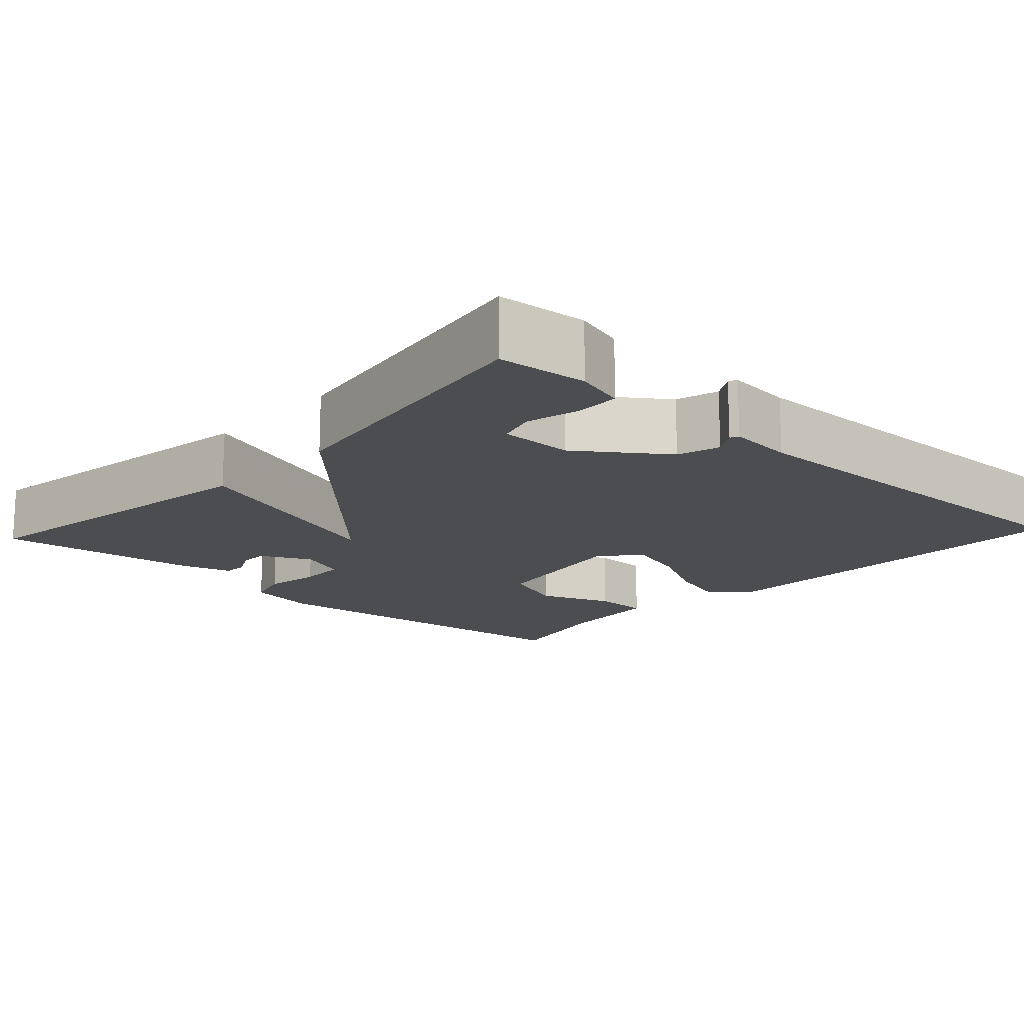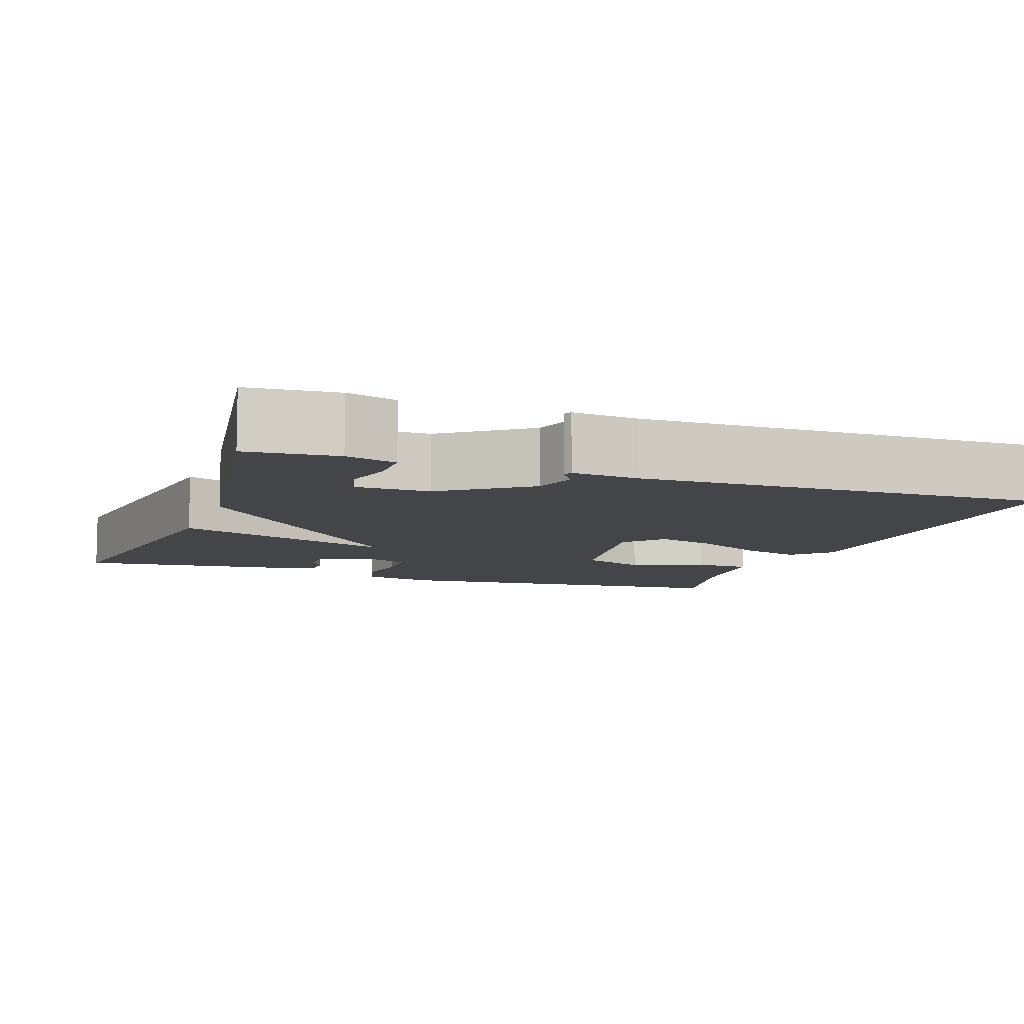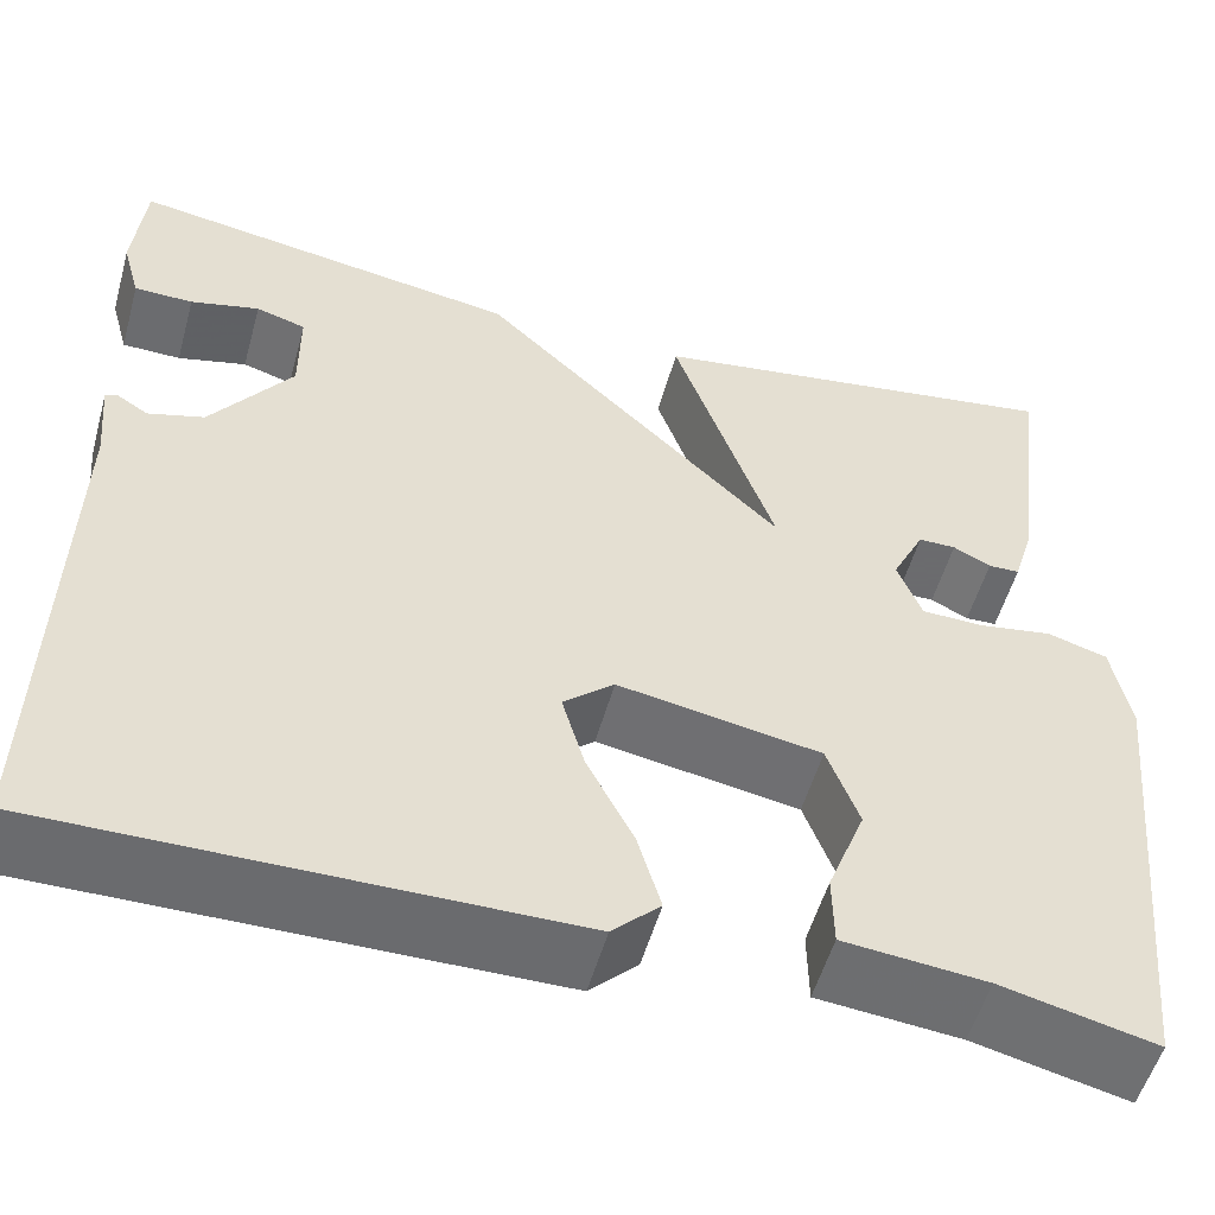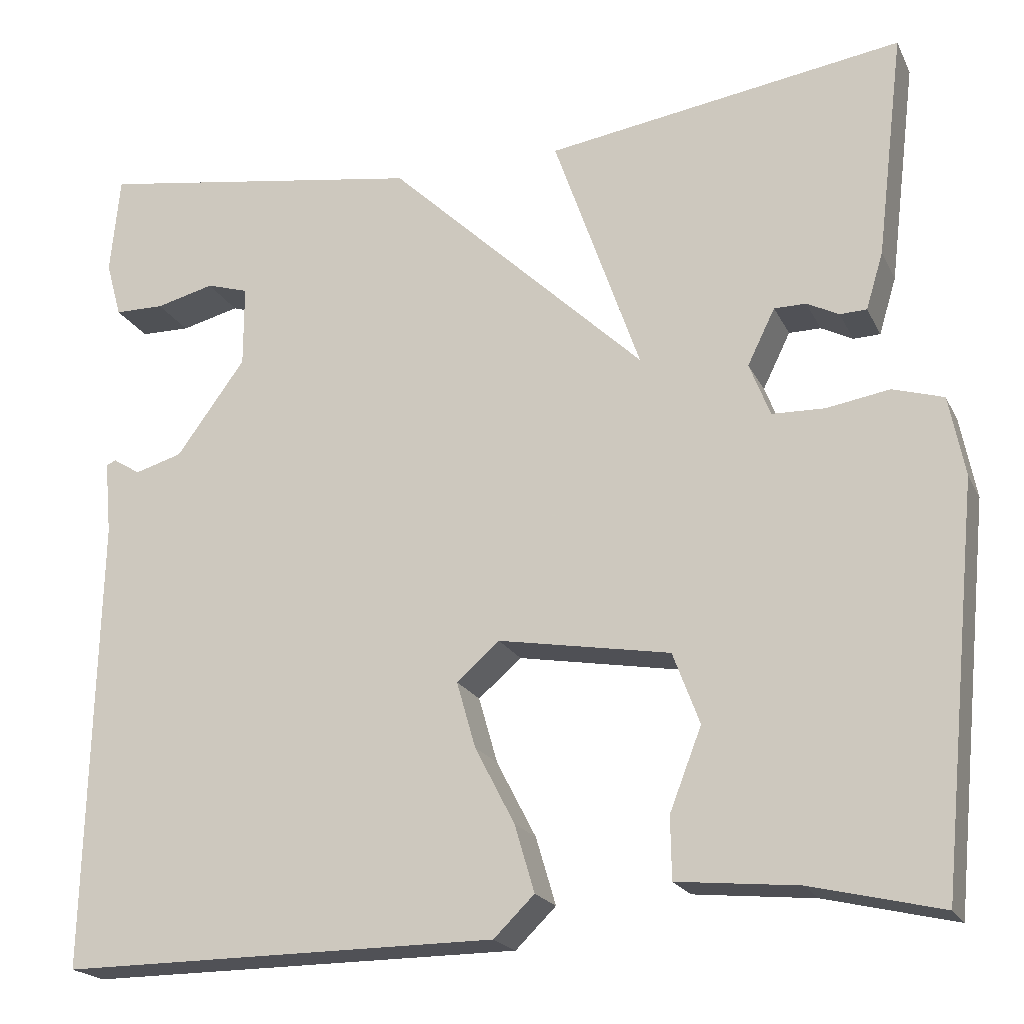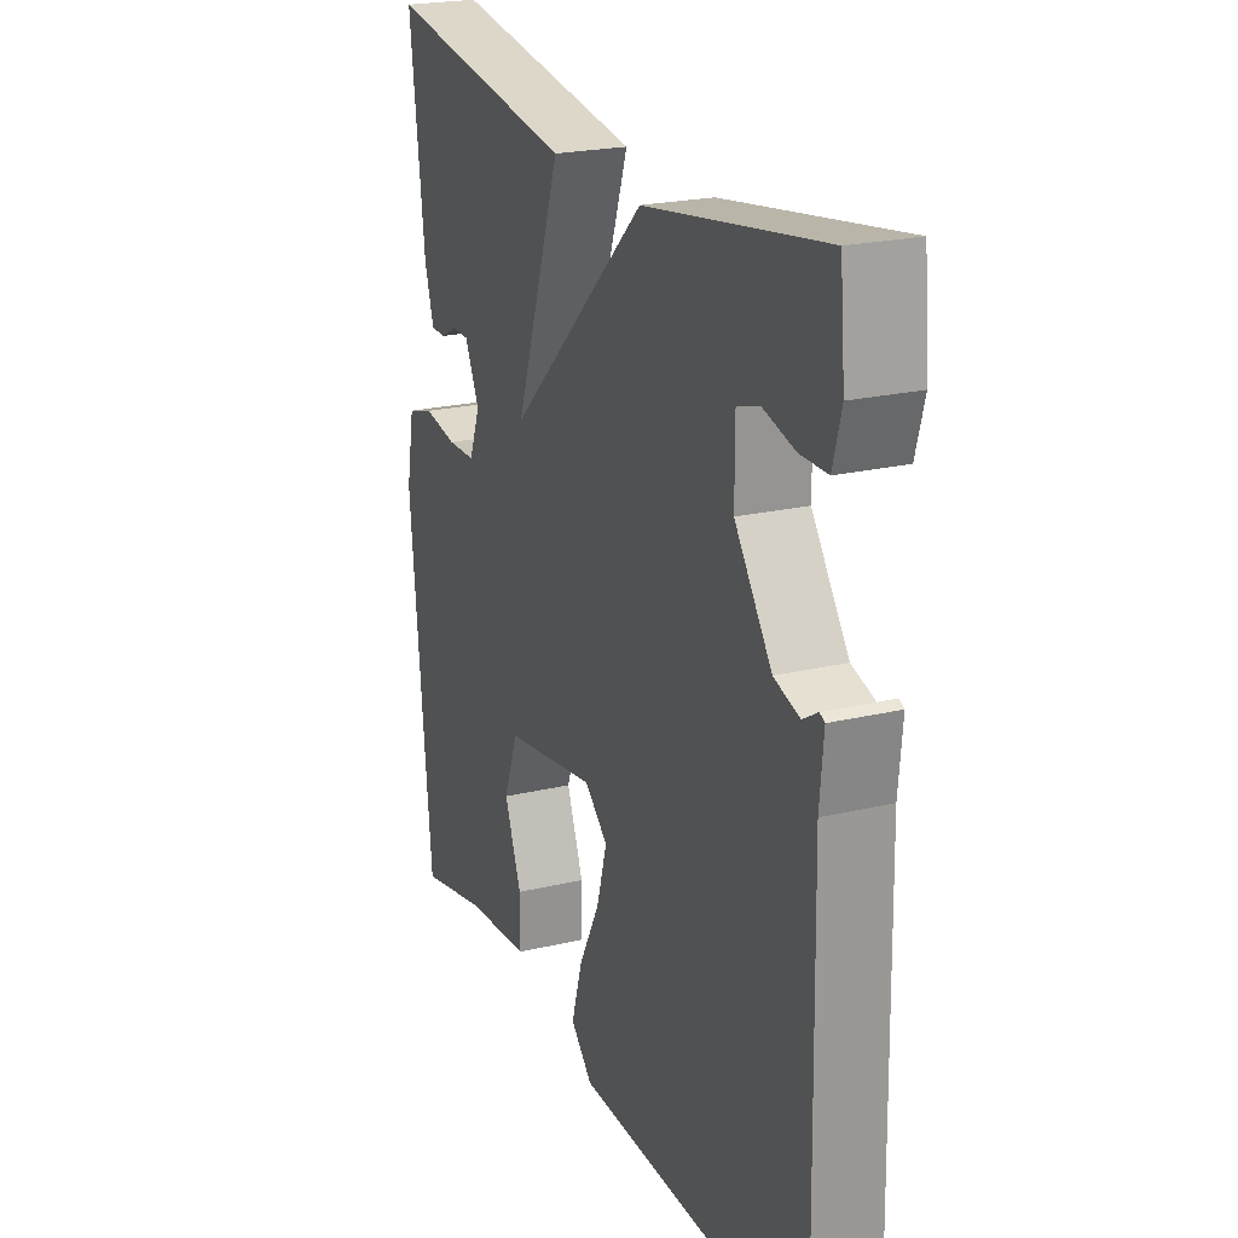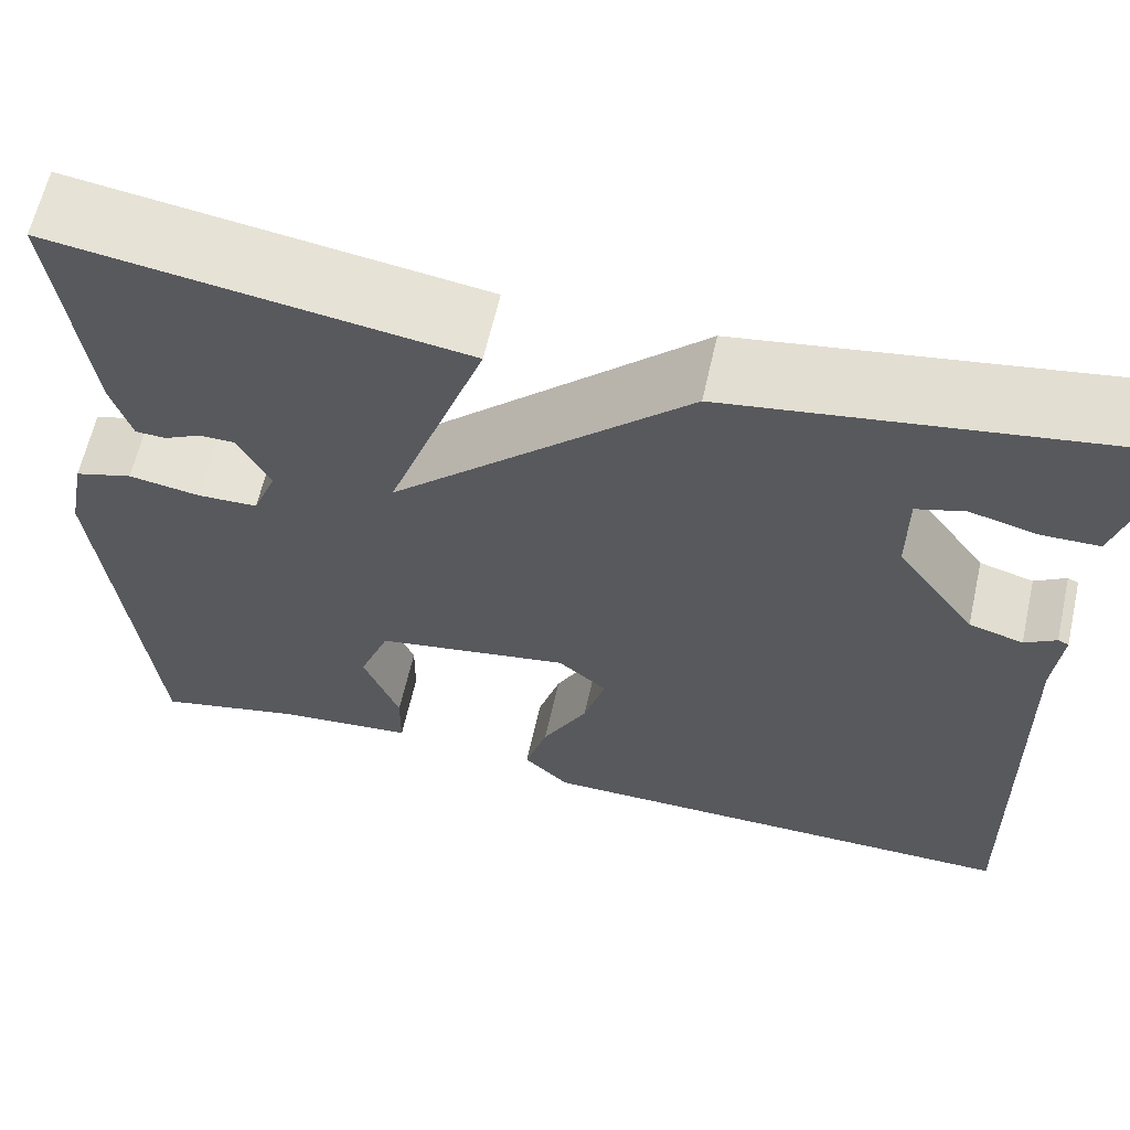
<metadata>
{"format":"obj","ext":"obj","renderer":"f3d","projection":"perspective","resolution":1024,"background":"white","views":[{"elev":-15.6,"azim":47.1,"up":"+Y"},{"elev":-8.7,"azim":70.1,"up":"+Y"},{"elev":-53.5,"azim":164.5,"up":"+Z"},{"elev":-20.4,"azim":-160.0,"up":"+Z"},{"elev":22.5,"azim":67.8,"up":"+Z"},{"elev":62.6,"azim":12.7,"up":"+Z"}]}
</metadata>
<code>
v 0.5 0.07 0.5
v 0.511 0.07 0.384
v 0.493 0.07 0.319
v 0.435 0.07 0.318
v 0.367 0.07 0.335
v 0.318 0.07 0.32
v 0.318 0.07 0.225
v 0.398 0.07 0.115
v 0.453 0.07 0.099
v 0.485 0.07 0.119
v 0.496 0.07 0.114
v 0.488 0.07 0.028
v 0.5 0.07 -0.5
v -0.009 0.07 -0.498
v -0.056 0.07 -0.452
v -0.033 0.07 -0.374
v 0.013 0.07 -0.285
v 0.035 0.07 -0.208
v -0.015 0.07 -0.165
v -0.214 0.07 -0.2
v -0.245 0.07 -0.283
v -0.208 0.07 -0.378
v -0.209 0.07 -0.45
v -0.349 0.07 -0.464
v -0.5 0.07 -0.5
v -0.546 0.07 -0.038
v -0.528 0.07 0.055
v -0.469 0.07 0.073
v -0.396 0.07 0.061
v -0.335 0.07 0.063
v -0.311 0.07 0.125
v -0.343 0.07 0.19
v -0.38 0.07 0.19
v -0.417 0.07 0.171
v -0.448 0.07 0.172
v -0.468 0.07 0.238
v -0.5 0.07 0.5
v -0.085 0.07 0.438
v -0.185 0.07 0.151
v 0.115 0.07 0.438
v 0.5 0 0.5
v 0.511 0 0.384
v 0.493 0 0.319
v 0.435 0 0.318
v 0.367 0 0.335
v 0.318 0 0.32
v 0.318 0 0.225
v 0.398 0 0.115
v 0.453 0 0.099
v 0.485 0 0.119
v 0.496 0 0.114
v 0.488 0 0.028
v 0.5 0 -0.5
v -0.009 0 -0.498
v -0.056 0 -0.452
v -0.033 0 -0.374
v 0.013 0 -0.285
v 0.035 0 -0.208
v -0.015 0 -0.165
v -0.214 0 -0.2
v -0.245 0 -0.283
v -0.208 0 -0.378
v -0.209 0 -0.45
v -0.349 0 -0.464
v -0.5 0 -0.5
v -0.546 0 -0.038
v -0.528 0 0.055
v -0.469 0 0.073
v -0.396 0 0.061
v -0.335 0 0.063
v -0.311 0 0.125
v -0.343 0 0.19
v -0.38 0 0.19
v -0.417 0 0.171
v -0.448 0 0.172
v -0.468 0 0.238
v -0.5 0 0.5
v -0.085 0 0.438
v -0.185 0 0.151
v 0.115 0 0.438
f 39 40 1
f 36 37 38 39
f 33 34 35 36
f 32 33 36
f 32 36 39
f 31 32 39
f 30 31 39
f 27 28 29
f 26 27 29
f 25 26 29
f 24 25 29
f 23 24 29
f 22 23 29
f 21 22 29
f 20 21 29 30
f 19 20 30 39
f 15 16 17
f 14 15 17
f 13 14 17
f 12 13 17
f 12 17 18
f 11 12 18
f 10 11 18
f 9 10 18
f 18 19 39
f 9 18 39
f 8 9 39
f 3 4 5
f 2 3 5
f 1 2 5
f 1 5 6
f 39 1 6
f 7 8 39
f 6 7 39
f 41 80 79
f 79 78 77 76
f 76 75 74 73
f 76 73 72
f 79 76 72
f 79 72 71
f 79 71 70
f 69 68 67
f 69 67 66
f 69 66 65
f 69 65 64
f 69 64 63
f 69 63 62
f 69 62 61
f 70 69 61 60
f 79 70 60 59
f 57 56 55
f 57 55 54
f 57 54 53
f 57 53 52
f 58 57 52
f 58 52 51
f 58 51 50
f 58 50 49
f 79 59 58
f 79 58 49
f 79 49 48
f 45 44 43
f 45 43 42
f 45 42 41
f 46 45 41
f 46 41 79
f 79 48 47
f 79 47 46
f 1 41 42 2
f 2 42 43 3
f 3 43 44 4
f 4 44 45 5
f 5 45 46 6
f 6 46 47 7
f 7 47 48 8
f 8 48 49 9
f 9 49 50 10
f 10 50 51 11
f 11 51 52 12
f 12 52 53 13
f 13 53 54 14
f 14 54 55 15
f 15 55 56 16
f 16 56 57 17
f 17 57 58 18
f 18 58 59 19
f 19 59 60 20
f 20 60 61 21
f 21 61 62 22
f 22 62 63 23
f 23 63 64 24
f 24 64 65 25
f 25 65 66 26
f 26 66 67 27
f 27 67 68 28
f 28 68 69 29
f 29 69 70 30
f 30 70 71 31
f 31 71 72 32
f 32 72 73 33
f 33 73 74 34
f 34 74 75 35
f 35 75 76 36
f 36 76 77 37
f 37 77 78 38
f 38 78 79 39
f 39 79 80 40
f 40 80 41 1

</code>
